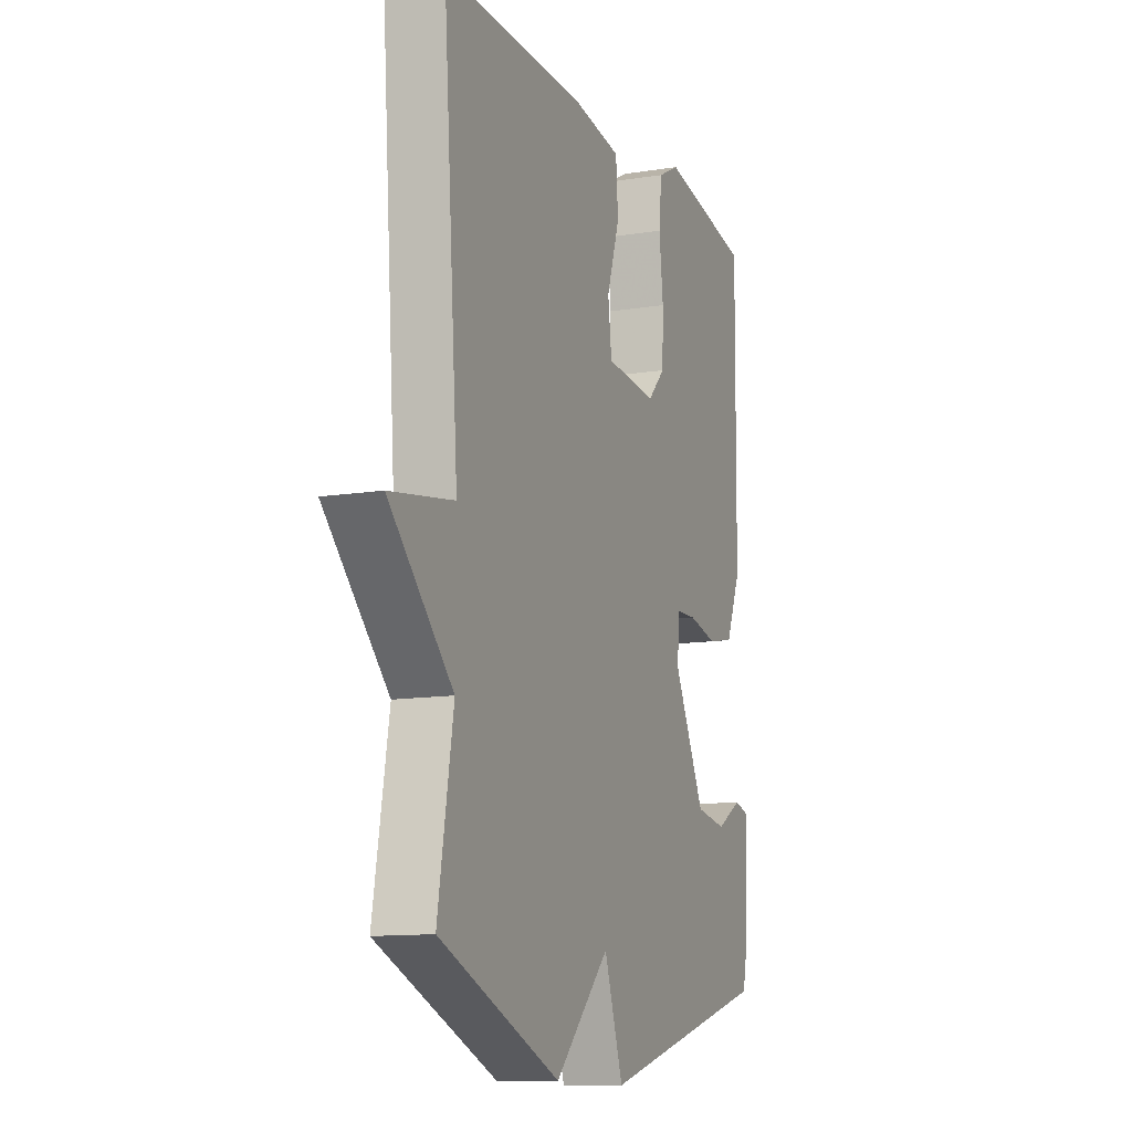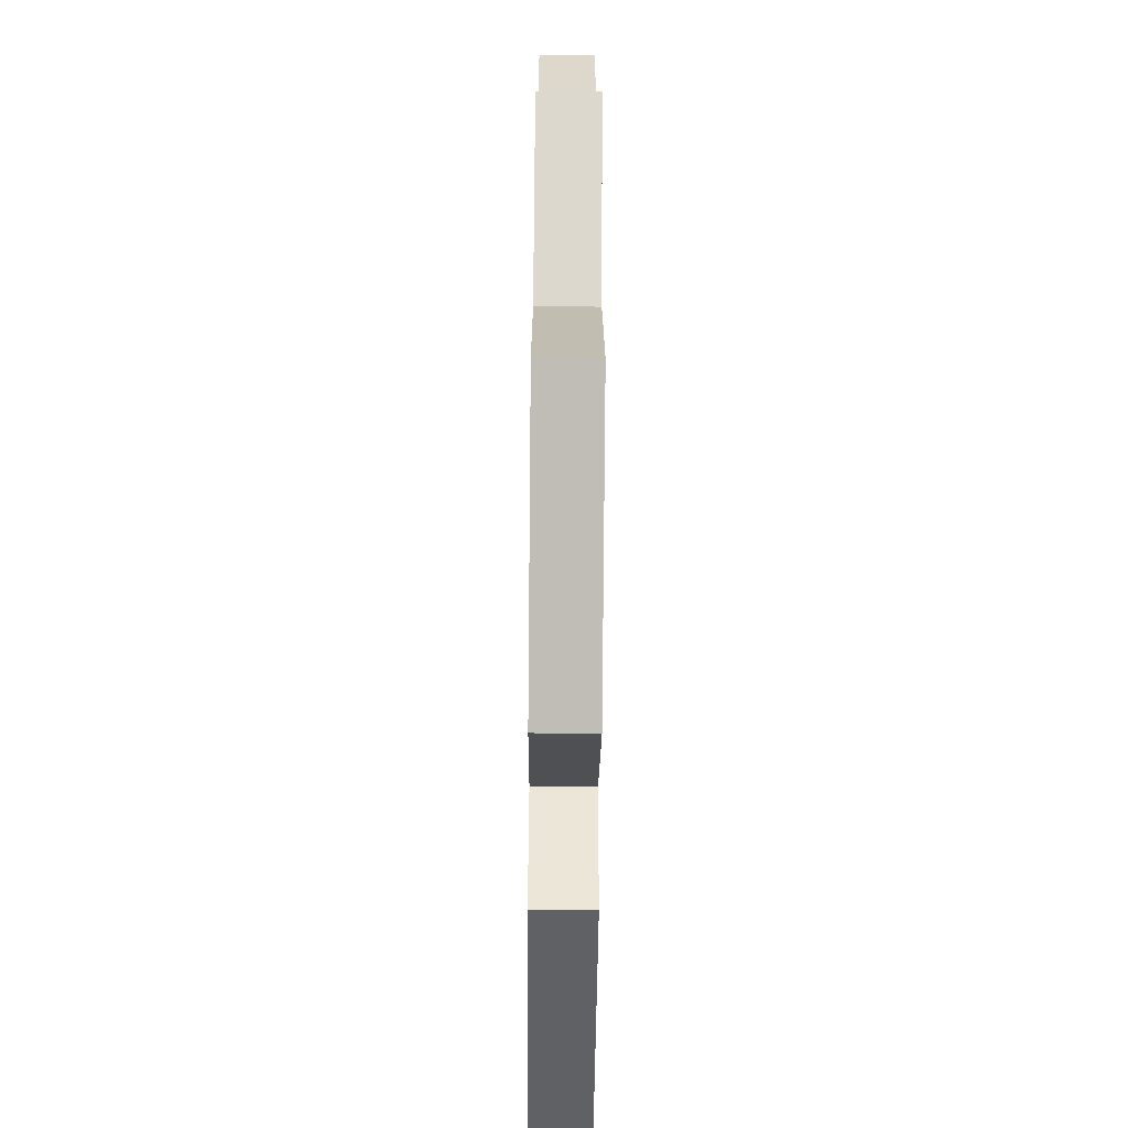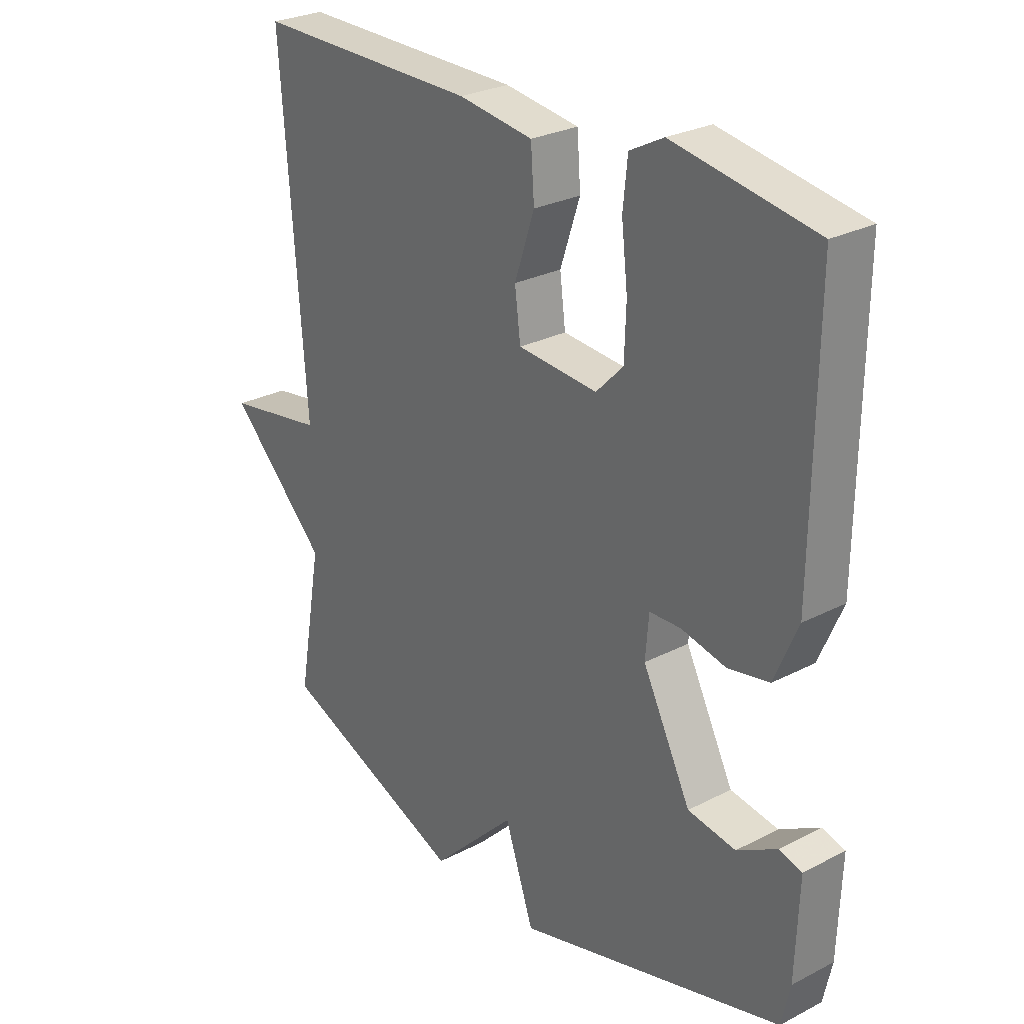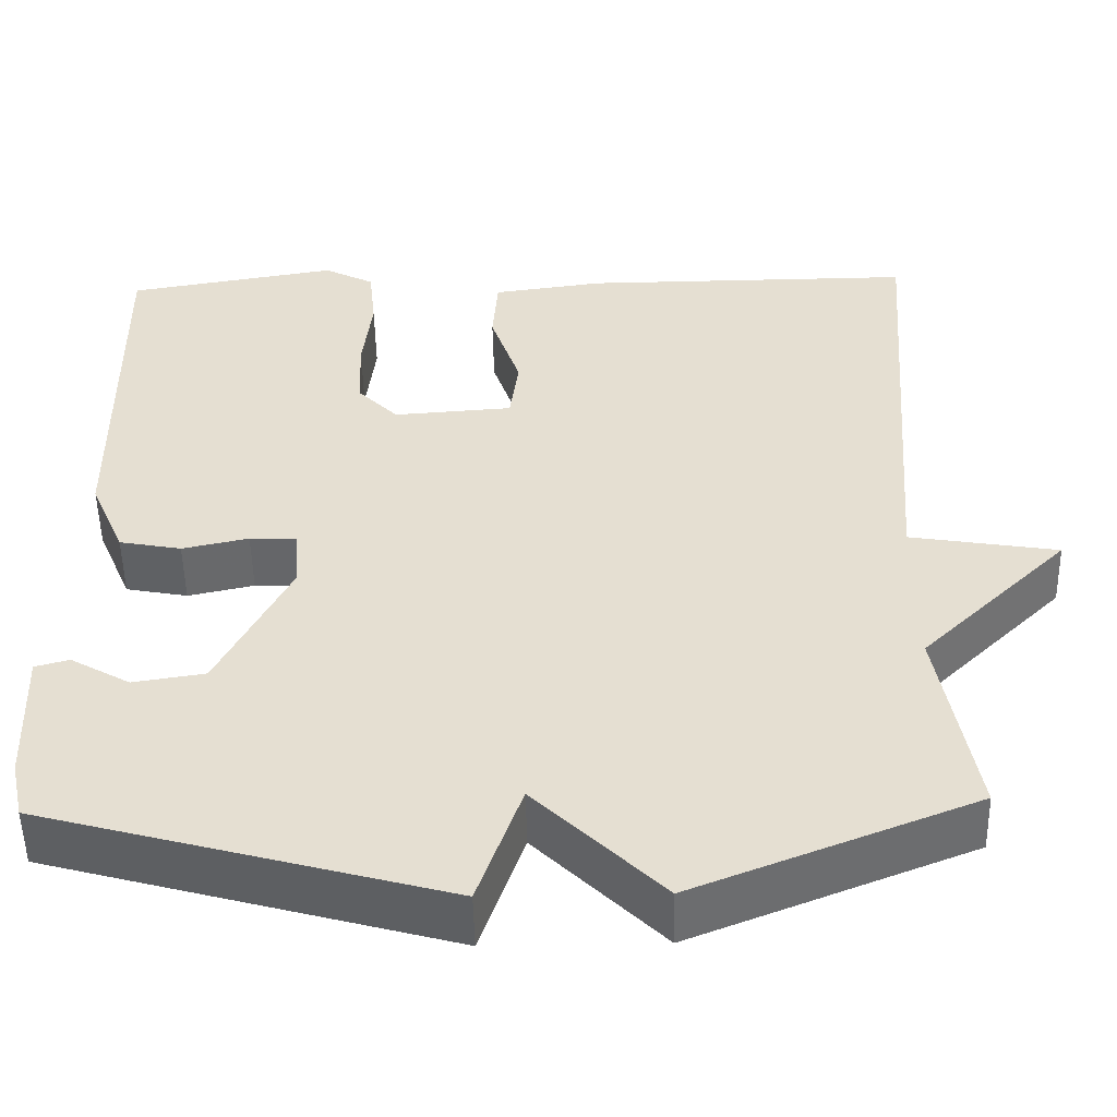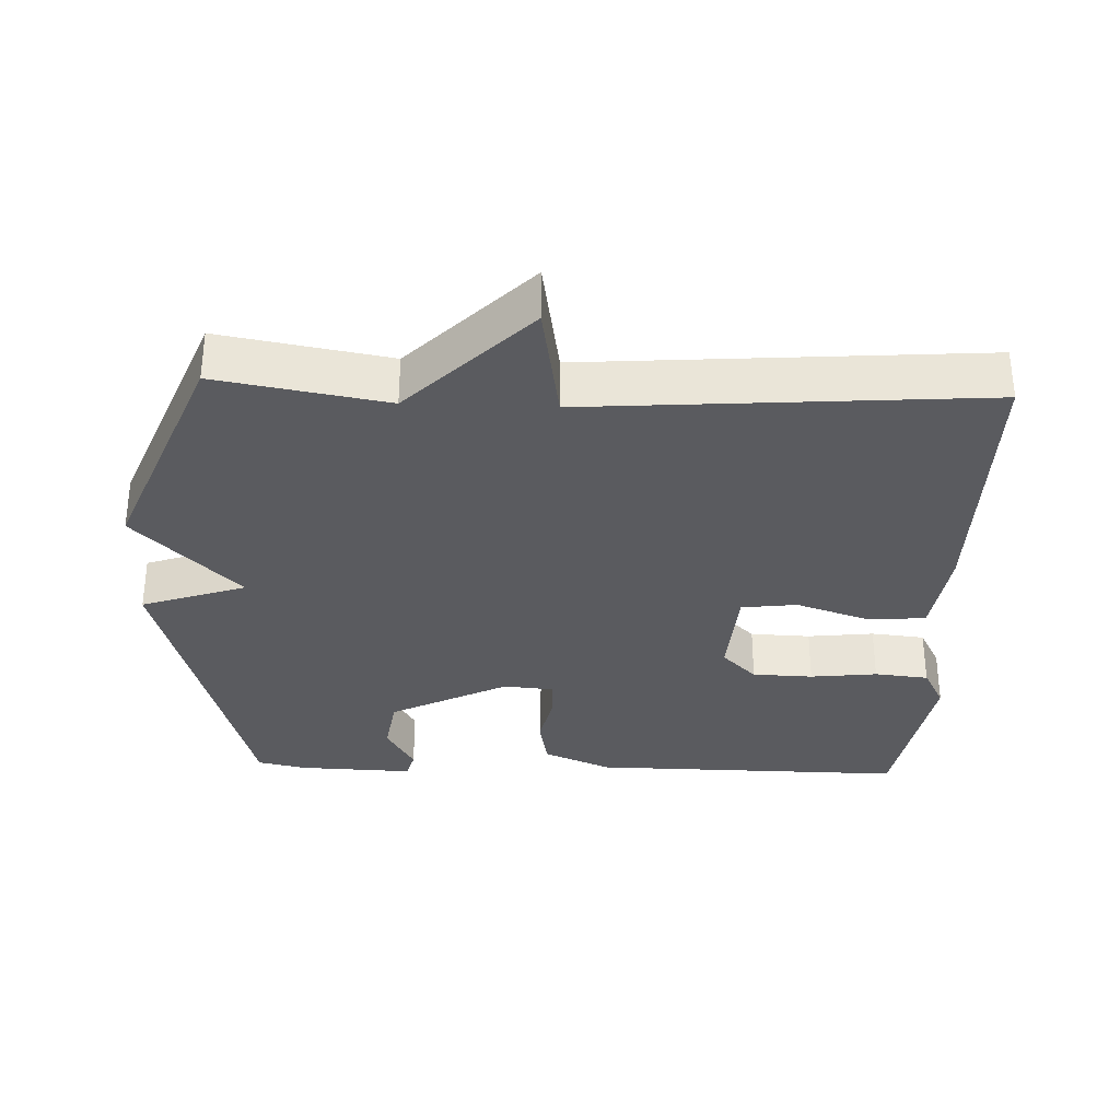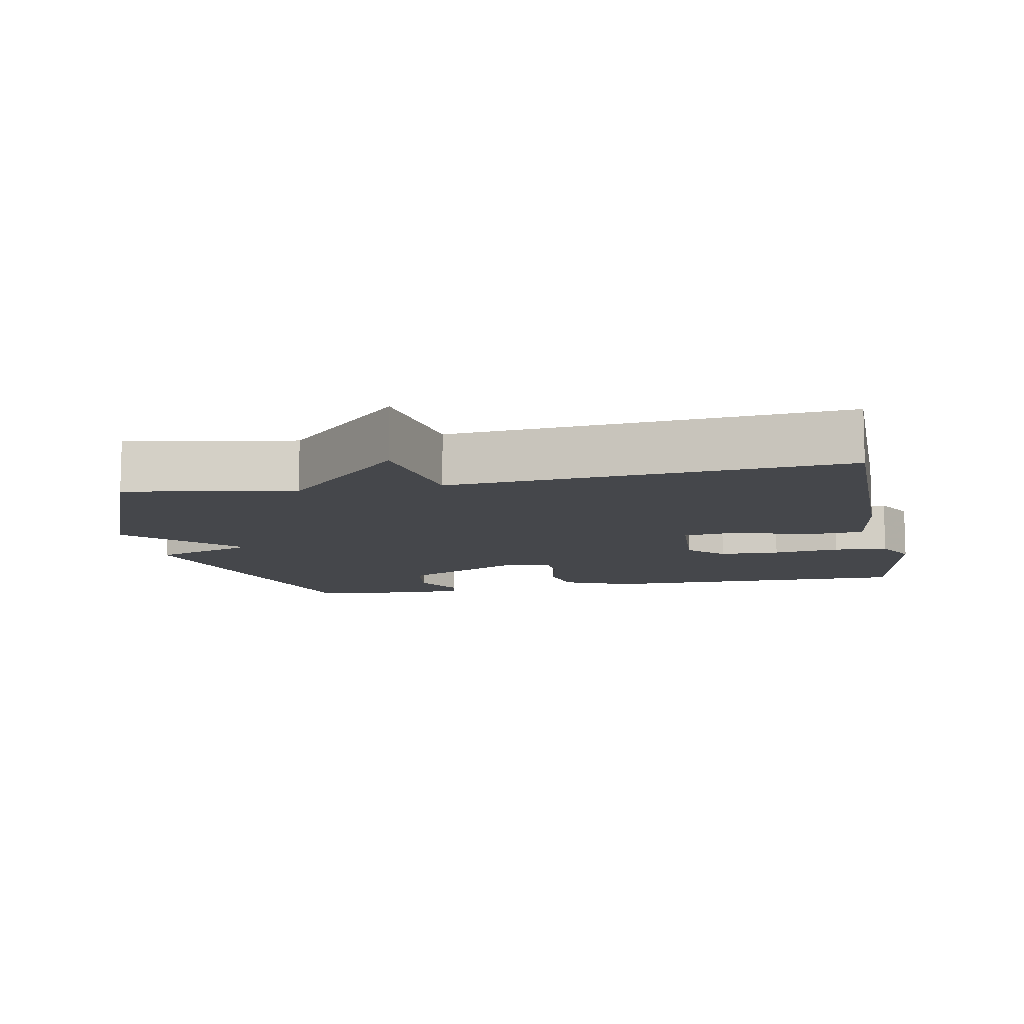
<metadata>
{"format":"obj","ext":"obj","renderer":"f3d","projection":"perspective","resolution":1024,"background":"white","views":[{"elev":-12.1,"azim":-69.1,"up":"+Z"},{"elev":-63.3,"azim":-90.5,"up":"+Z"},{"elev":27.2,"azim":51.3,"up":"+Z"},{"elev":-52.0,"azim":-178.8,"up":"+Z"},{"elev":-32.9,"azim":-92.2,"up":"+Y"},{"elev":-10.3,"azim":-78.8,"up":"+Y"}]}
</metadata>
<code>
v 0.5 0.07 0.5
v 0.495 0.07 0.051
v 0.454 0.07 -0.045
v 0.381 0.07 -0.059
v 0.303 0.07 -0.042
v 0.248 0.07 -0.044
v 0.242 0.07 -0.116
v 0.327 0.07 -0.283
v 0.411 0.07 -0.296
v 0.481 0.07 -0.256
v 0.521 0.07 -0.267
v 0.515 0.07 -0.431
v 0.5 0.07 -0.5
v 0.029 0.07 -0.631
v -0.022 0.07 -0.483
v -0.171 0.07 -0.631
v -0.5 0.07 -0.5
v -0.458 0.07 -0.26
v -0.632 0.07 -0.089
v -0.458 0.07 -0.06
v -0.5 0.07 0.5
v -0.108 0.07 0.498
v 0.023 0.07 0.48
v 0.029 0.07 0.397
v -0.006 0.07 0.293
v 0.004 0.07 0.214
v 0.144 0.07 0.204
v 0.192 0.07 0.253
v 0.195 0.07 0.339
v 0.184 0.07 0.434
v 0.192 0.07 0.511
v 0.251 0.07 0.542
v 0.5 0 0.5
v 0.495 0 0.051
v 0.454 0 -0.045
v 0.381 0 -0.059
v 0.303 0 -0.042
v 0.248 0 -0.044
v 0.242 0 -0.116
v 0.327 0 -0.283
v 0.411 0 -0.296
v 0.481 0 -0.256
v 0.521 0 -0.267
v 0.515 0 -0.431
v 0.5 0 -0.5
v 0.029 0 -0.631
v -0.022 0 -0.483
v -0.171 0 -0.631
v -0.5 0 -0.5
v -0.458 0 -0.26
v -0.632 0 -0.089
v -0.458 0 -0.06
v -0.5 0 0.5
v -0.108 0 0.498
v 0.023 0 0.48
v 0.029 0 0.397
v -0.006 0 0.293
v 0.004 0 0.214
v 0.144 0 0.204
v 0.192 0 0.253
v 0.195 0 0.339
v 0.184 0 0.434
v 0.192 0 0.511
v 0.251 0 0.542
f 3 4 5
f 2 3 5
f 1 2 5
f 32 1 5
f 31 32 5
f 30 31 5
f 29 30 5
f 28 29 5 6
f 27 28 6 7
f 26 27 7
f 23 24 25
f 22 23 25
f 21 22 25
f 20 21 25
f 20 25 26
f 18 19 20
f 26 7 8
f 20 26 8
f 18 20 8
f 15 16 17 18
f 13 14 15
f 12 13 15
f 11 12 15
f 9 10 11
f 9 11 15
f 8 9 15 18
f 37 36 35
f 37 35 34
f 37 34 33
f 37 33 64
f 37 64 63
f 37 63 62
f 37 62 61
f 38 37 61 60
f 39 38 60 59
f 39 59 58
f 57 56 55
f 57 55 54
f 57 54 53
f 57 53 52
f 58 57 52
f 52 51 50
f 40 39 58
f 40 58 52
f 40 52 50
f 50 49 48 47
f 47 46 45
f 47 45 44
f 47 44 43
f 43 42 41
f 47 43 41
f 50 47 41 40
f 1 33 34 2
f 2 34 35 3
f 3 35 36 4
f 4 36 37 5
f 5 37 38 6
f 6 38 39 7
f 7 39 40 8
f 8 40 41 9
f 9 41 42 10
f 10 42 43 11
f 11 43 44 12
f 12 44 45 13
f 13 45 46 14
f 14 46 47 15
f 15 47 48 16
f 16 48 49 17
f 17 49 50 18
f 18 50 51 19
f 19 51 52 20
f 20 52 53 21
f 21 53 54 22
f 22 54 55 23
f 23 55 56 24
f 24 56 57 25
f 25 57 58 26
f 26 58 59 27
f 27 59 60 28
f 28 60 61 29
f 29 61 62 30
f 30 62 63 31
f 31 63 64 32
f 32 64 33 1

</code>
